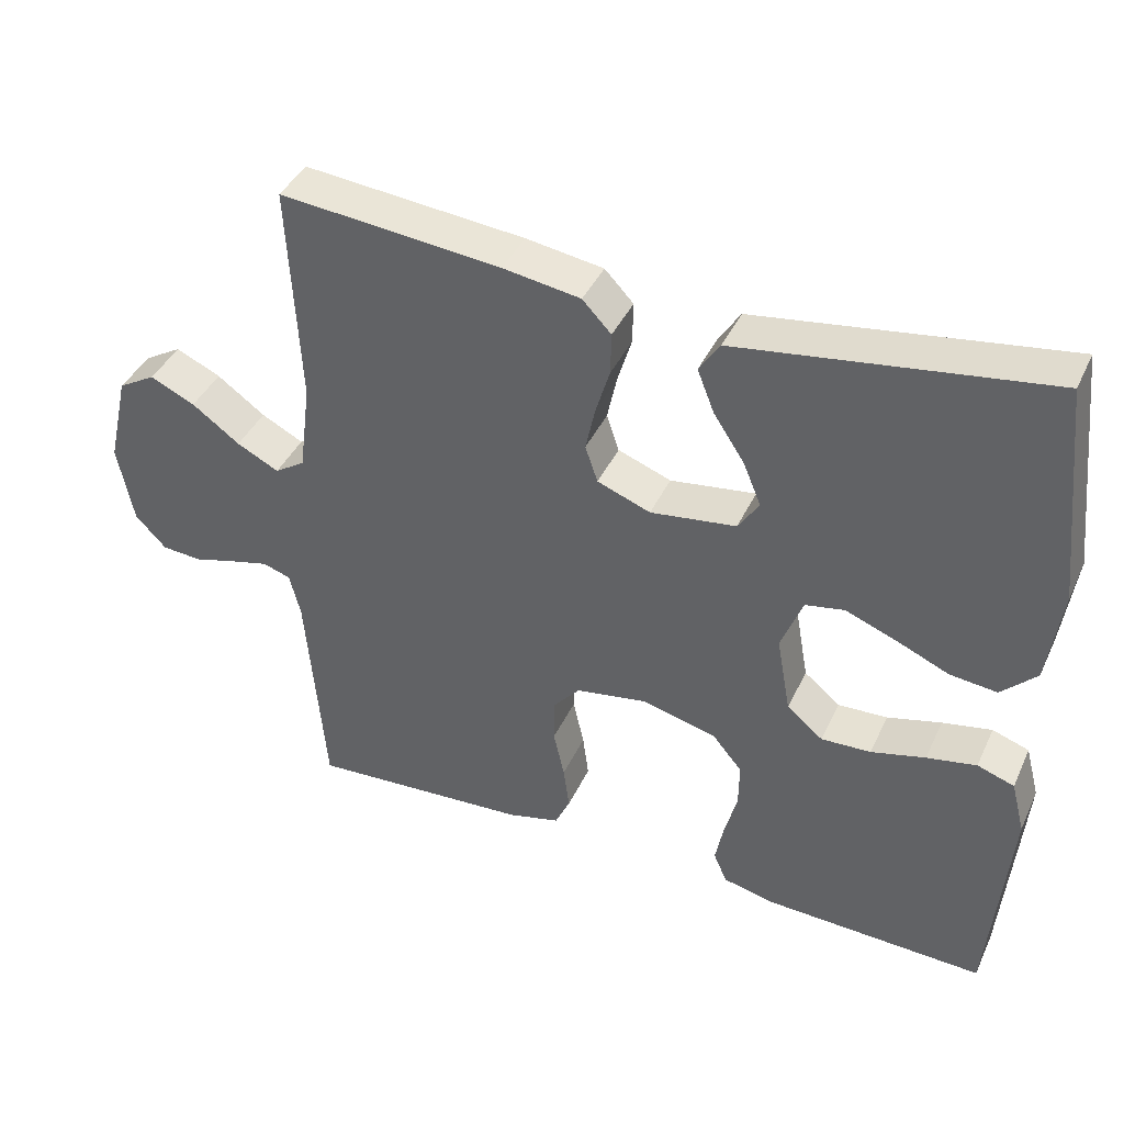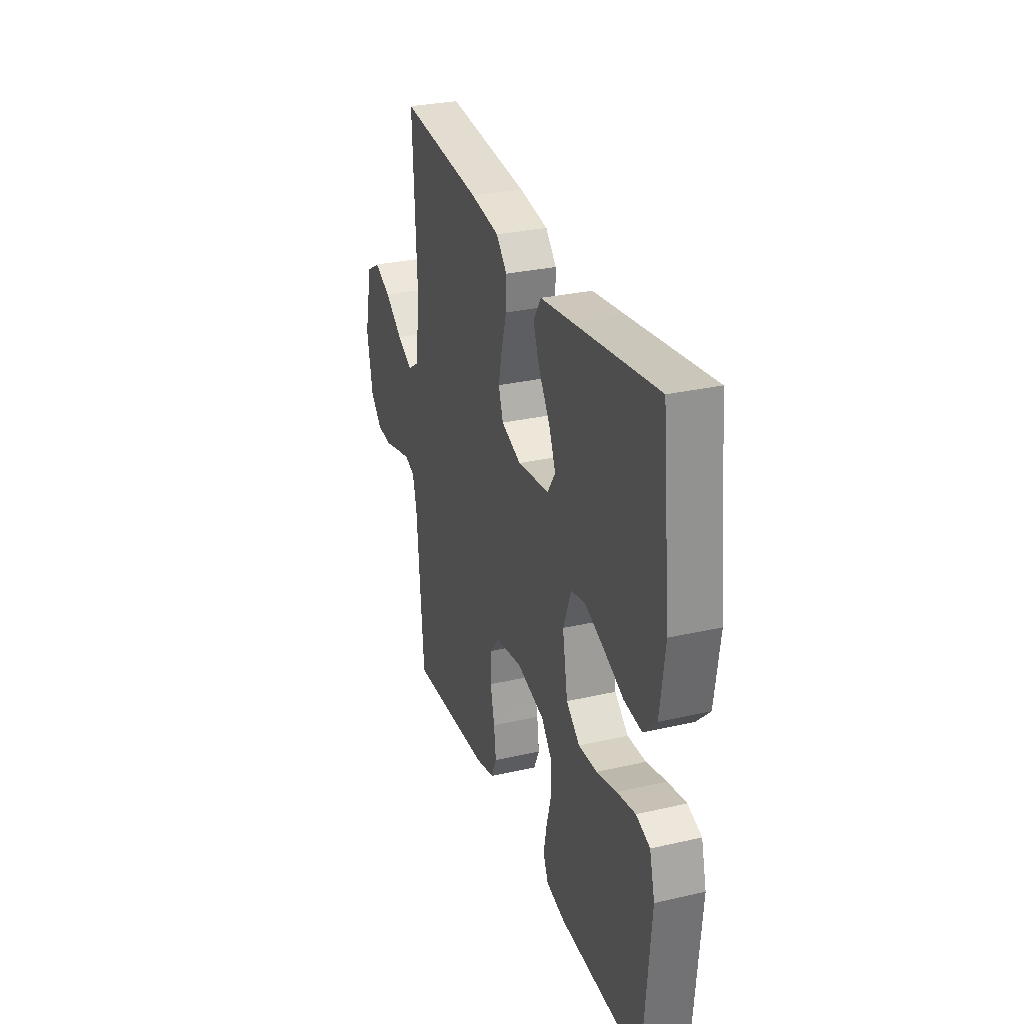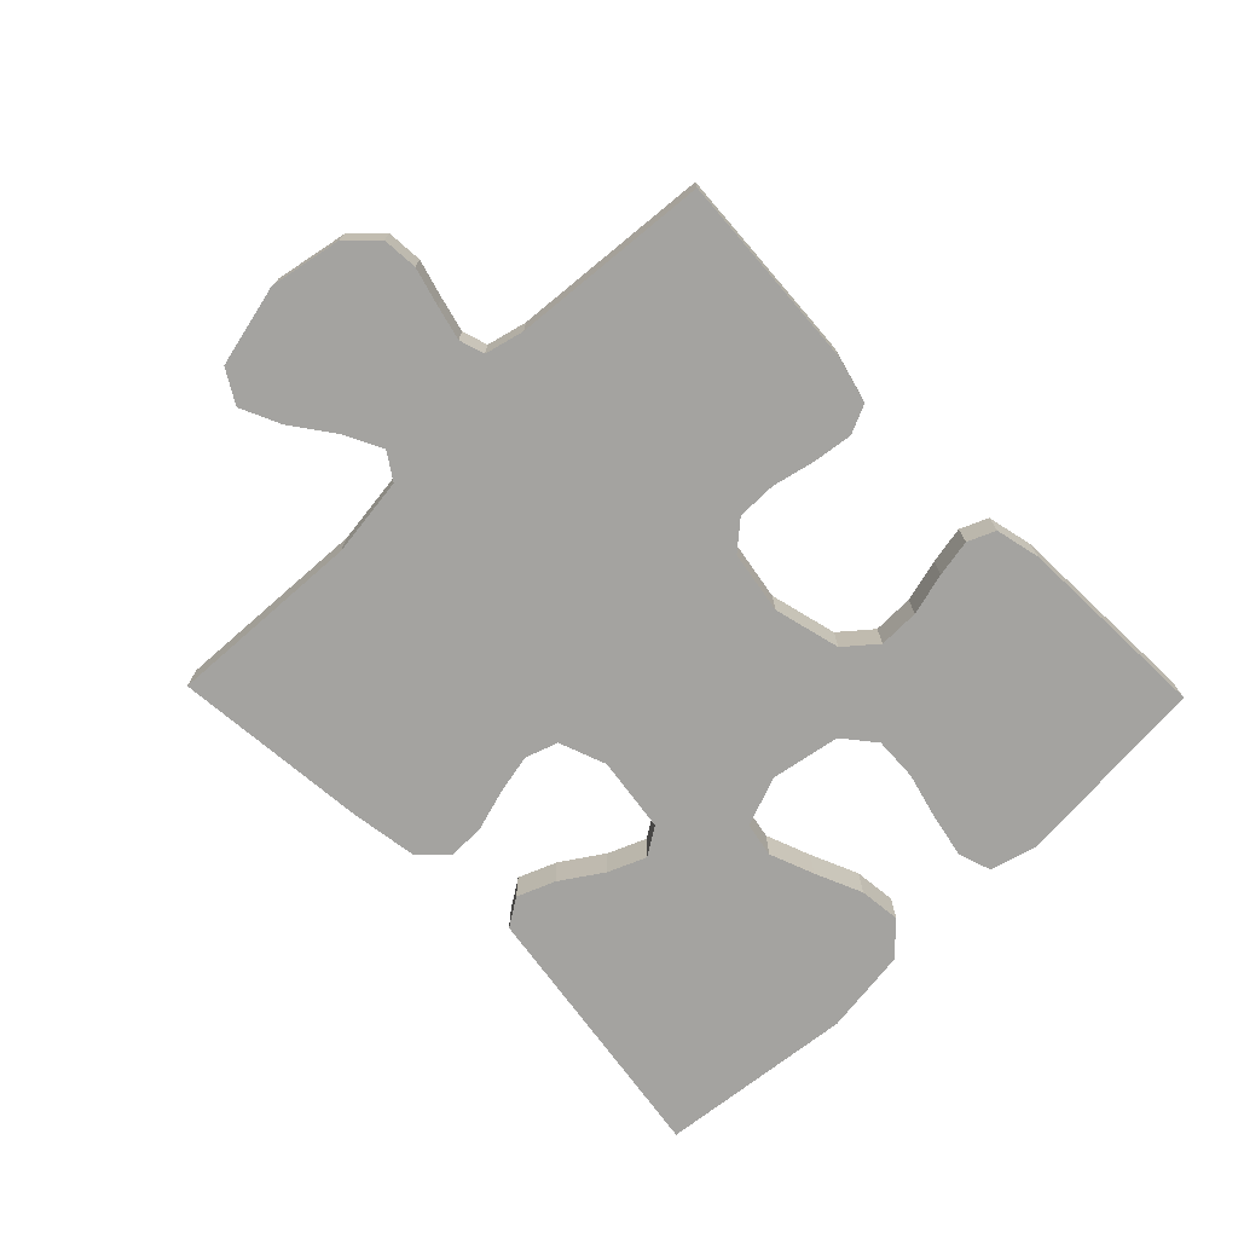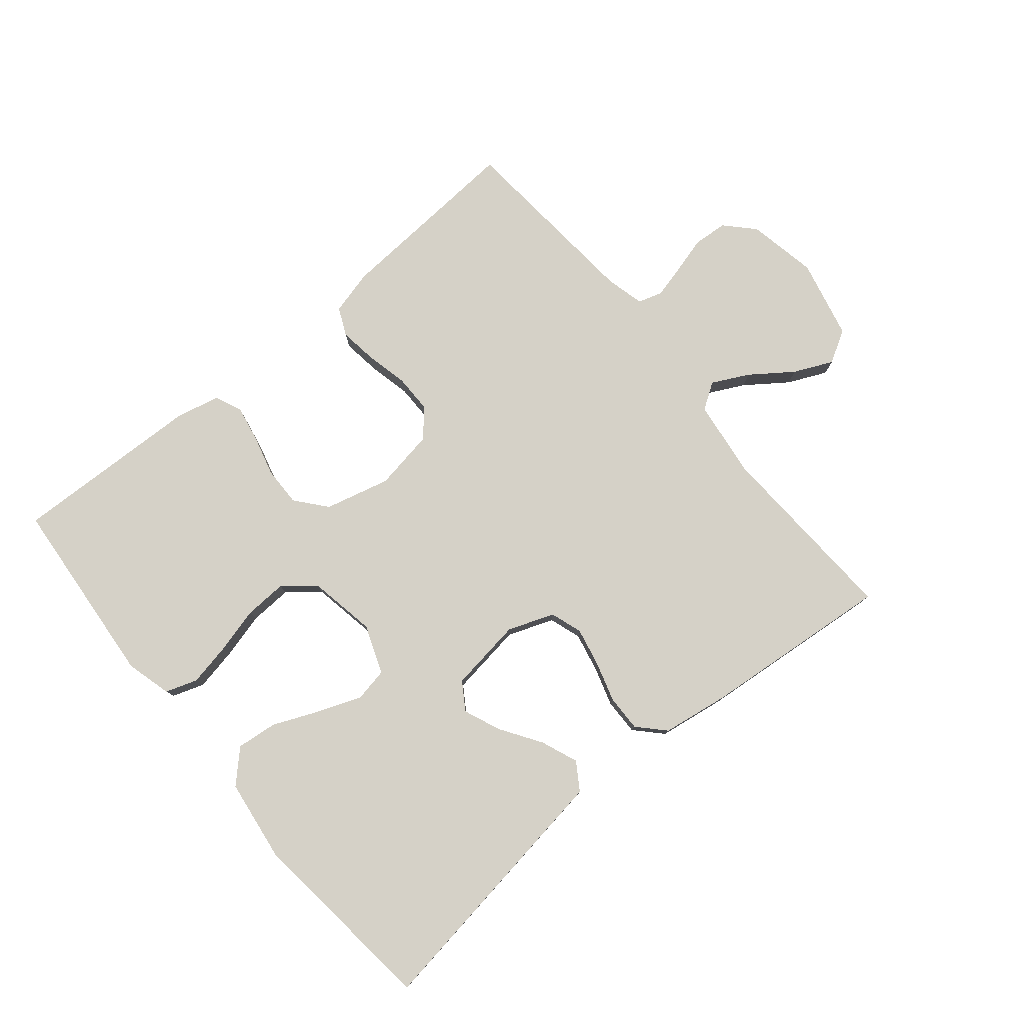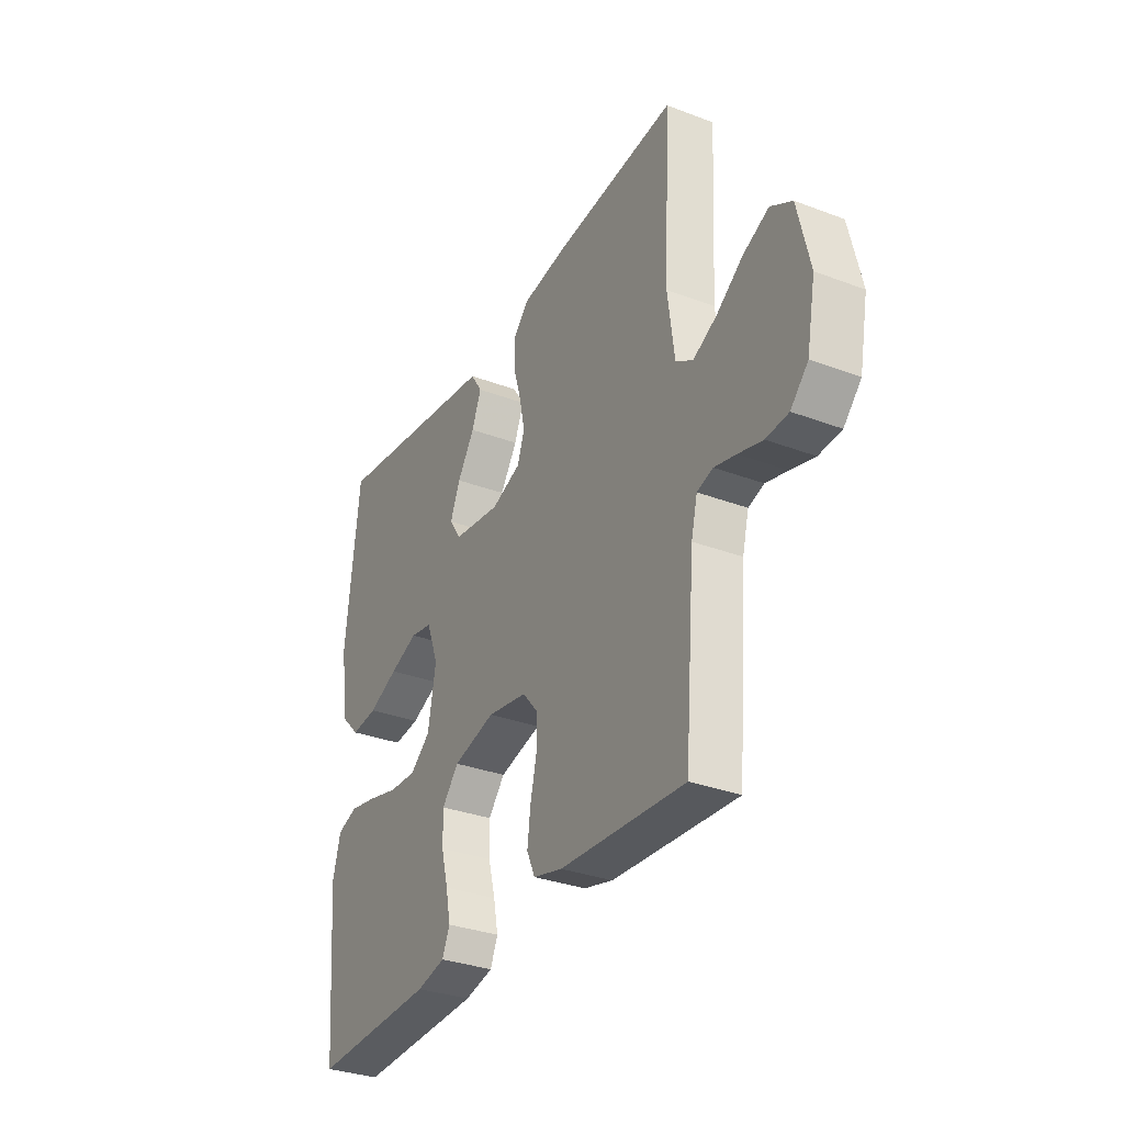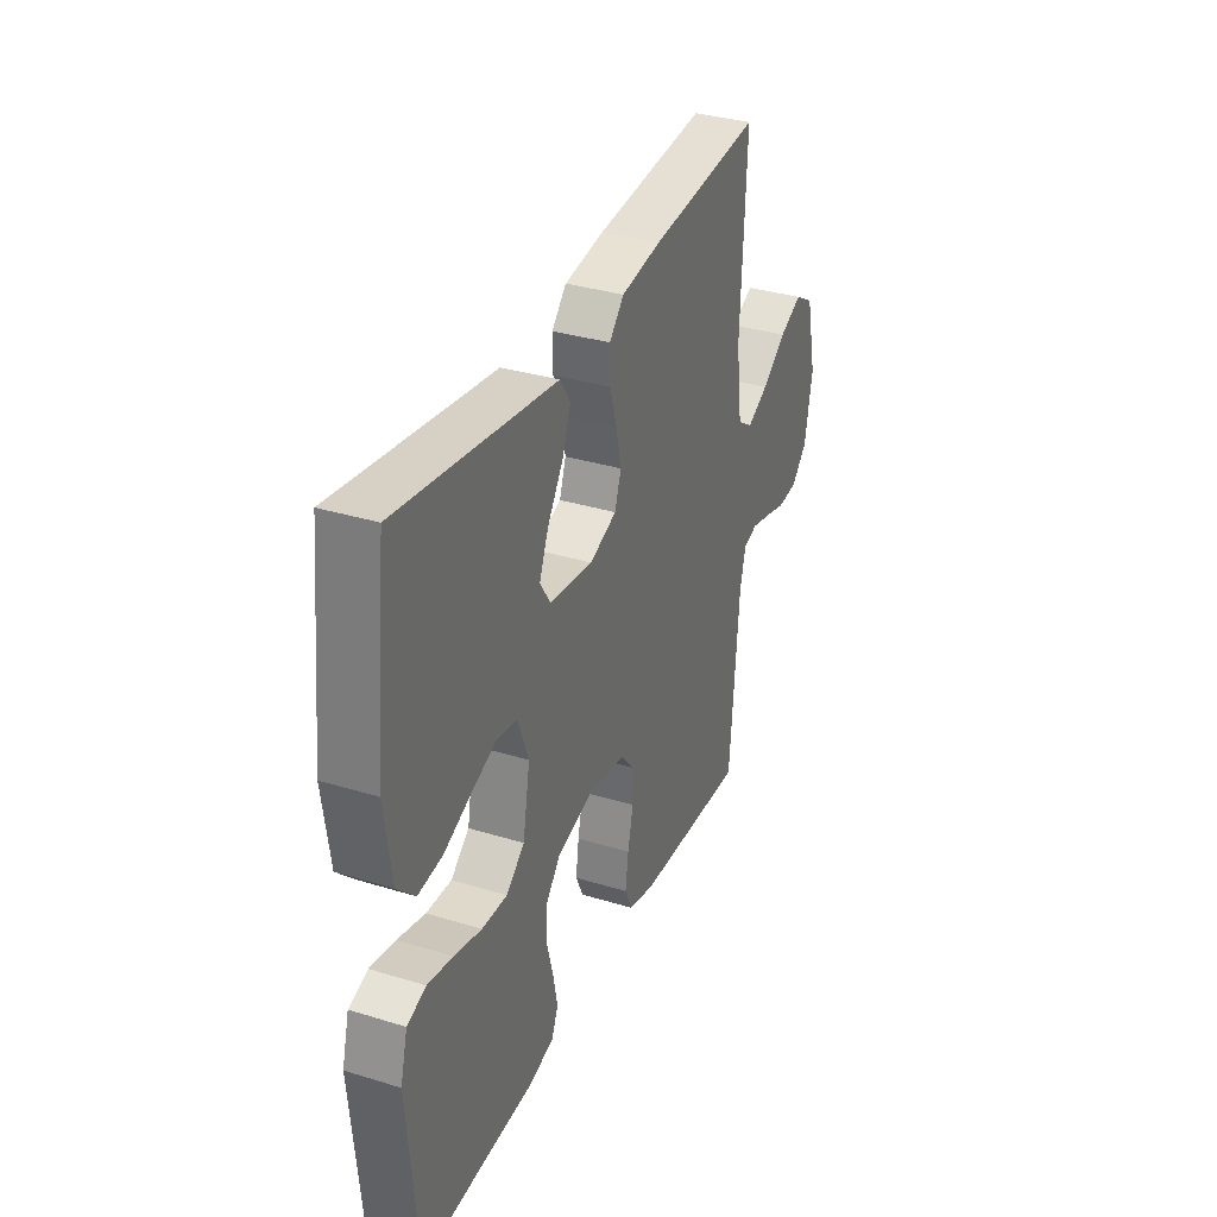
<metadata>
{"format":"obj","ext":"obj","renderer":"f3d","projection":"perspective","resolution":1024,"background":"white","views":[{"elev":40.8,"azim":-156.5,"up":"+Z"},{"elev":29.7,"azim":-108.6,"up":"+Z"},{"elev":-72.9,"azim":134.3,"up":"+Y"},{"elev":78.9,"azim":-39.7,"up":"+Y"},{"elev":-32.3,"azim":62.2,"up":"+Z"},{"elev":33.9,"azim":-67.4,"up":"+Z"}]}
</metadata>
<code>
v 0.5 0.07 0.5
v 0.485 0.07 0.2
v 0.501 0.07 0.078
v 0.542 0.07 0.051
v 0.599 0.07 0.08
v 0.664 0.07 0.127
v 0.725 0.07 0.155
v 0.776 0.07 0.125
v 0.805 0.07 0
v 0.784 0.07 -0.109
v 0.742 0.07 -0.153
v 0.688 0.07 -0.157
v 0.63 0.07 -0.141
v 0.578 0.07 -0.128
v 0.54 0.07 -0.14
v 0.525 0.07 -0.2
v 0.5 0.07 -0.5
v 0.2 0.07 -0.481
v 0.13 0.07 -0.463
v 0.11 0.07 -0.419
v 0.118 0.07 -0.359
v 0.133 0.07 -0.293
v 0.133 0.07 -0.233
v 0.096 0.07 -0.19
v 0 0.07 -0.174
v -0.102 0.07 -0.2
v -0.142 0.07 -0.248
v -0.141 0.07 -0.31
v -0.124 0.07 -0.374
v -0.113 0.07 -0.431
v -0.131 0.07 -0.473
v -0.2 0.07 -0.489
v -0.5 0.07 -0.5
v -0.526 0.07 -0.2
v -0.507 0.07 -0.128
v -0.457 0.07 -0.111
v -0.39 0.07 -0.124
v -0.317 0.07 -0.143
v -0.25 0.07 -0.146
v -0.201 0.07 -0.106
v -0.182 0.07 0
v -0.211 0.07 0.076
v -0.264 0.07 0.086
v -0.332 0.07 0.06
v -0.404 0.07 0.029
v -0.468 0.07 0.022
v -0.515 0.07 0.069
v -0.533 0.07 0.2
v -0.5 0.07 0.5
v -0.2 0.07 0.456
v -0.083 0.07 0.439
v -0.055 0.07 0.396
v -0.078 0.07 0.338
v -0.12 0.07 0.274
v -0.144 0.07 0.216
v -0.116 0.07 0.173
v 0 0.07 0.157
v 0.072 0.07 0.184
v 0.089 0.07 0.234
v 0.076 0.07 0.295
v 0.057 0.07 0.358
v 0.056 0.07 0.415
v 0.095 0.07 0.456
v 0.2 0.07 0.472
v 0.5 0 0.5
v 0.485 0 0.2
v 0.501 0 0.078
v 0.542 0 0.051
v 0.599 0 0.08
v 0.664 0 0.127
v 0.725 0 0.155
v 0.776 0 0.125
v 0.805 0 0
v 0.784 0 -0.109
v 0.742 0 -0.153
v 0.688 0 -0.157
v 0.63 0 -0.141
v 0.578 0 -0.128
v 0.54 0 -0.14
v 0.525 0 -0.2
v 0.5 0 -0.5
v 0.2 0 -0.481
v 0.13 0 -0.463
v 0.11 0 -0.419
v 0.118 0 -0.359
v 0.133 0 -0.293
v 0.133 0 -0.233
v 0.096 0 -0.19
v 0 0 -0.174
v -0.102 0 -0.2
v -0.142 0 -0.248
v -0.141 0 -0.31
v -0.124 0 -0.374
v -0.113 0 -0.431
v -0.131 0 -0.473
v -0.2 0 -0.489
v -0.5 0 -0.5
v -0.526 0 -0.2
v -0.507 0 -0.128
v -0.457 0 -0.111
v -0.39 0 -0.124
v -0.317 0 -0.143
v -0.25 0 -0.146
v -0.201 0 -0.106
v -0.182 0 0
v -0.211 0 0.076
v -0.264 0 0.086
v -0.332 0 0.06
v -0.404 0 0.029
v -0.468 0 0.022
v -0.515 0 0.069
v -0.533 0 0.2
v -0.5 0 0.5
v -0.2 0 0.456
v -0.083 0 0.439
v -0.055 0 0.396
v -0.078 0 0.338
v -0.12 0 0.274
v -0.144 0 0.216
v -0.116 0 0.173
v 0 0 0.157
v 0.072 0 0.184
v 0.089 0 0.234
v 0.076 0 0.295
v 0.057 0 0.358
v 0.056 0 0.415
v 0.095 0 0.456
v 0.2 0 0.472
f 63 64 1 2
f 60 61 62 63
f 59 60 63 2
f 58 59 2 3
f 57 58 3 4
f 56 57 4
f 51 52 53 54
f 50 51 54 55
f 49 50 55
f 48 49 55 56
f 44 45 46 47
f 43 44 47 48
f 42 43 48 56
f 35 36 37 38
f 33 34 35 38
f 33 38 39
f 32 33 39 40
f 28 29 30 31
f 28 31 32 40
f 19 20 21 22
f 17 18 19 22
f 16 17 22 23
f 15 16 23 24
f 10 11 12 13
f 10 13 14
f 9 10 14
f 5 6 7 8
f 4 5 8 9
f 41 42 56 4
f 27 28 40 41
f 26 27 41
f 25 26 41 4
f 14 15 24 25
f 4 9 14 25
f 66 65 128 127
f 127 126 125 124
f 66 127 124 123
f 67 66 123 122
f 68 67 122 121
f 68 121 120
f 118 117 116 115
f 119 118 115 114
f 119 114 113
f 120 119 113 112
f 111 110 109 108
f 112 111 108 107
f 120 112 107 106
f 102 101 100 99
f 102 99 98 97
f 103 102 97
f 104 103 97 96
f 95 94 93 92
f 104 96 95 92
f 86 85 84 83
f 86 83 82 81
f 87 86 81 80
f 88 87 80 79
f 77 76 75 74
f 78 77 74
f 78 74 73
f 72 71 70 69
f 73 72 69 68
f 68 120 106 105
f 105 104 92 91
f 105 91 90
f 68 105 90 89
f 89 88 79 78
f 89 78 73 68
f 1 65 66 2
f 2 66 67 3
f 3 67 68 4
f 4 68 69 5
f 5 69 70 6
f 6 70 71 7
f 7 71 72 8
f 8 72 73 9
f 9 73 74 10
f 10 74 75 11
f 11 75 76 12
f 12 76 77 13
f 13 77 78 14
f 14 78 79 15
f 15 79 80 16
f 16 80 81 17
f 17 81 82 18
f 18 82 83 19
f 19 83 84 20
f 20 84 85 21
f 21 85 86 22
f 22 86 87 23
f 23 87 88 24
f 24 88 89 25
f 25 89 90 26
f 26 90 91 27
f 27 91 92 28
f 28 92 93 29
f 29 93 94 30
f 30 94 95 31
f 31 95 96 32
f 32 96 97 33
f 33 97 98 34
f 34 98 99 35
f 35 99 100 36
f 36 100 101 37
f 37 101 102 38
f 38 102 103 39
f 39 103 104 40
f 40 104 105 41
f 41 105 106 42
f 42 106 107 43
f 43 107 108 44
f 44 108 109 45
f 45 109 110 46
f 46 110 111 47
f 47 111 112 48
f 48 112 113 49
f 49 113 114 50
f 50 114 115 51
f 51 115 116 52
f 52 116 117 53
f 53 117 118 54
f 54 118 119 55
f 55 119 120 56
f 56 120 121 57
f 57 121 122 58
f 58 122 123 59
f 59 123 124 60
f 60 124 125 61
f 61 125 126 62
f 62 126 127 63
f 63 127 128 64
f 64 128 65 1

</code>
